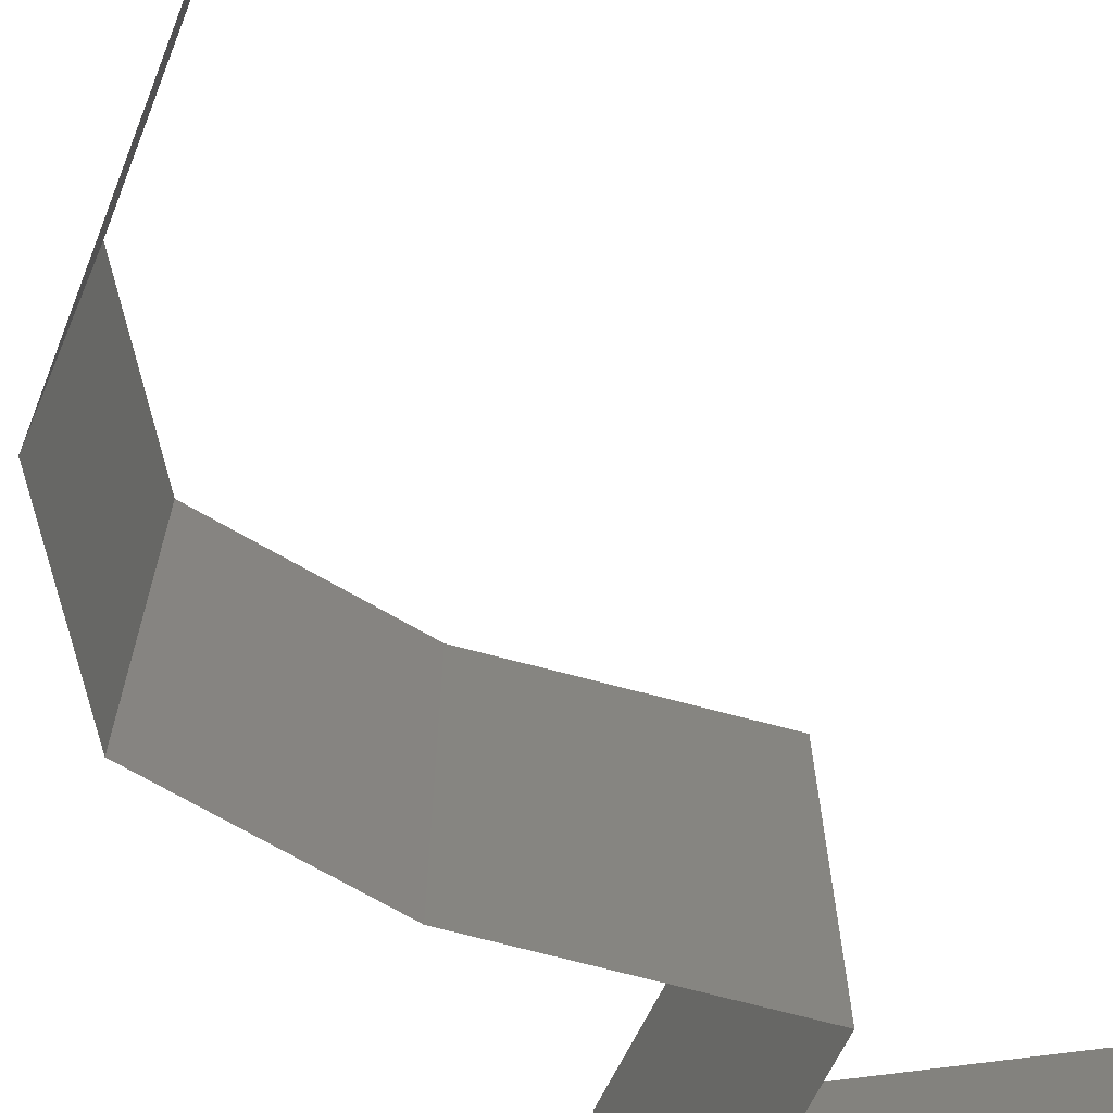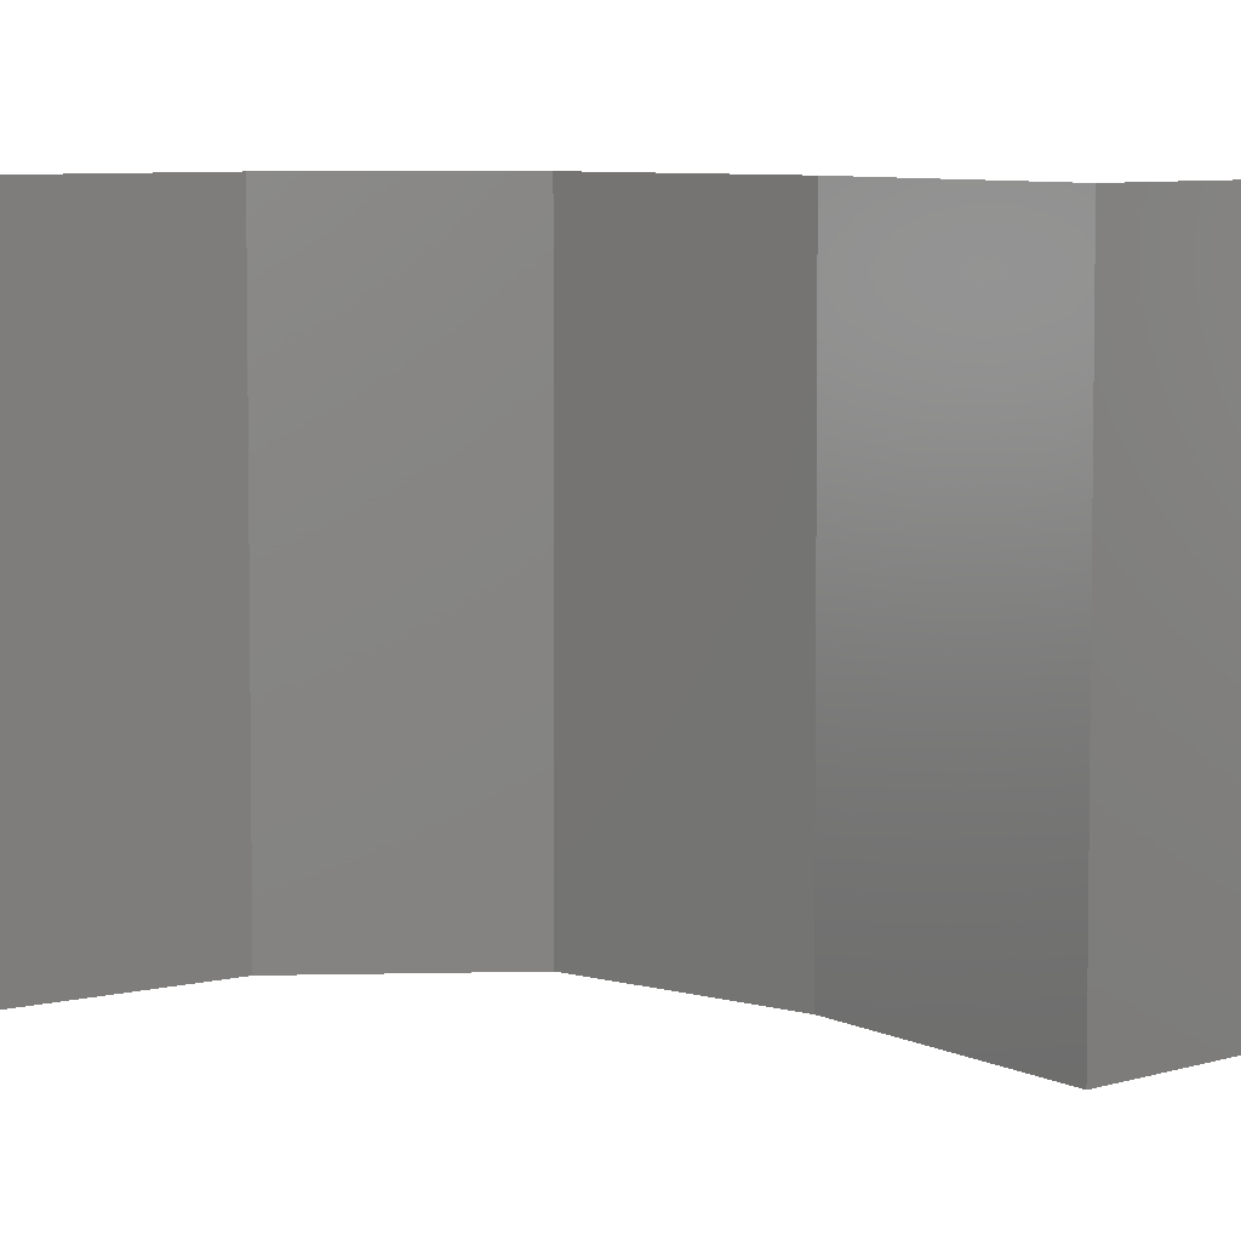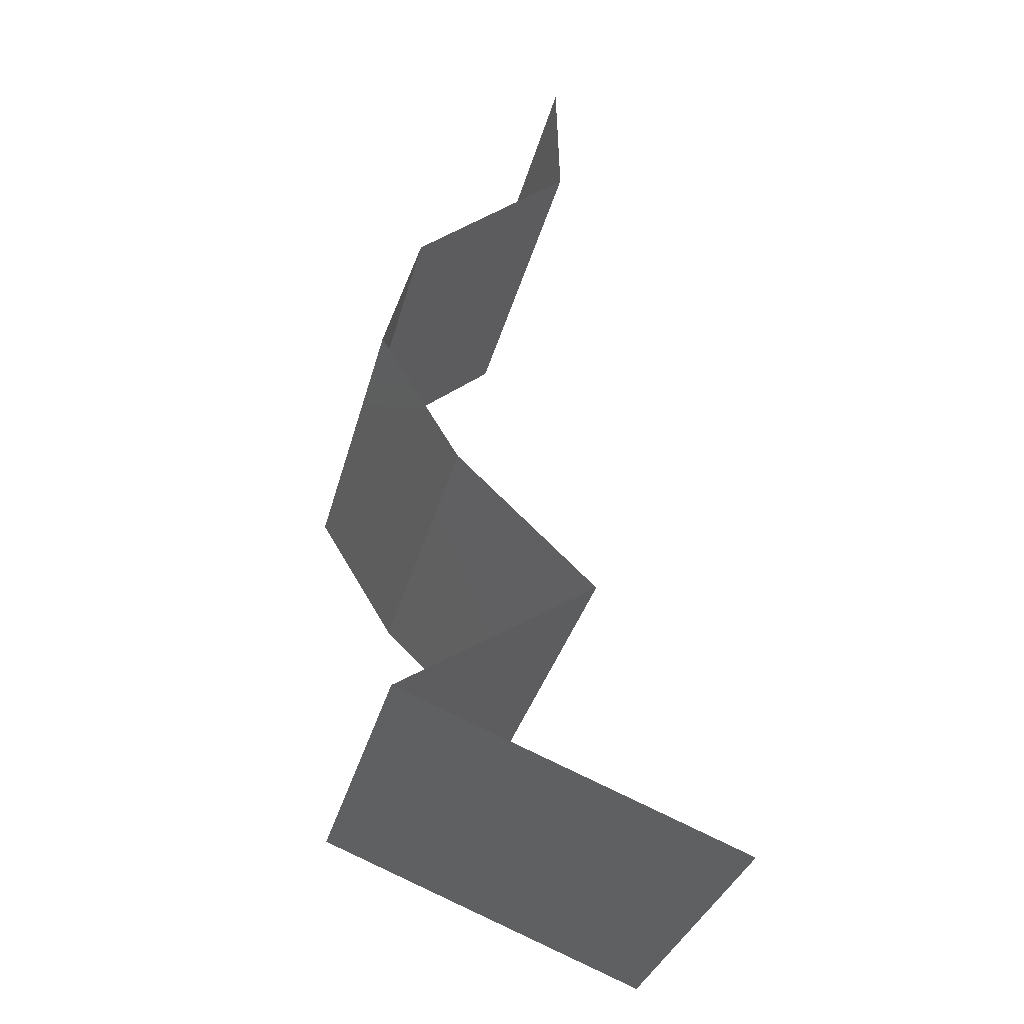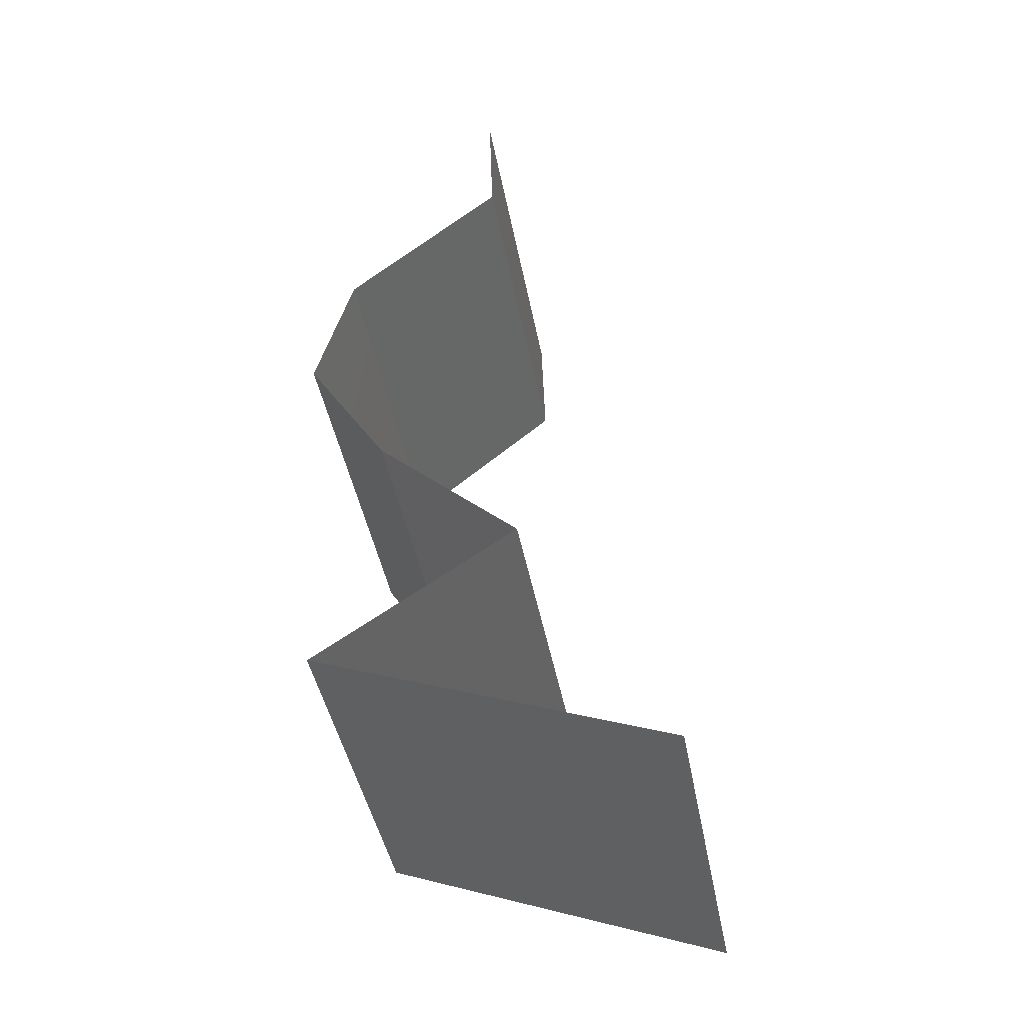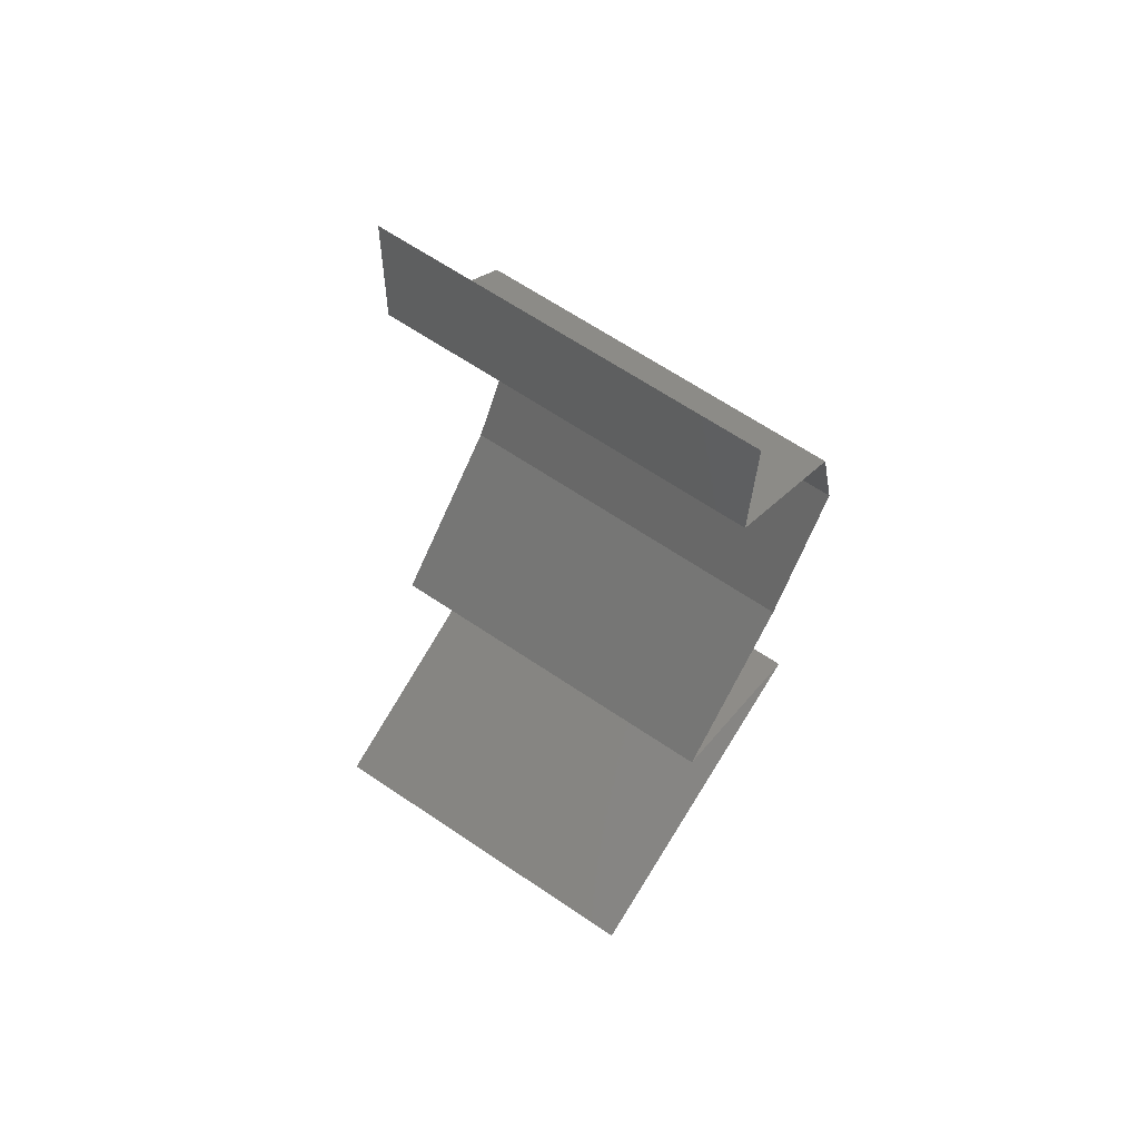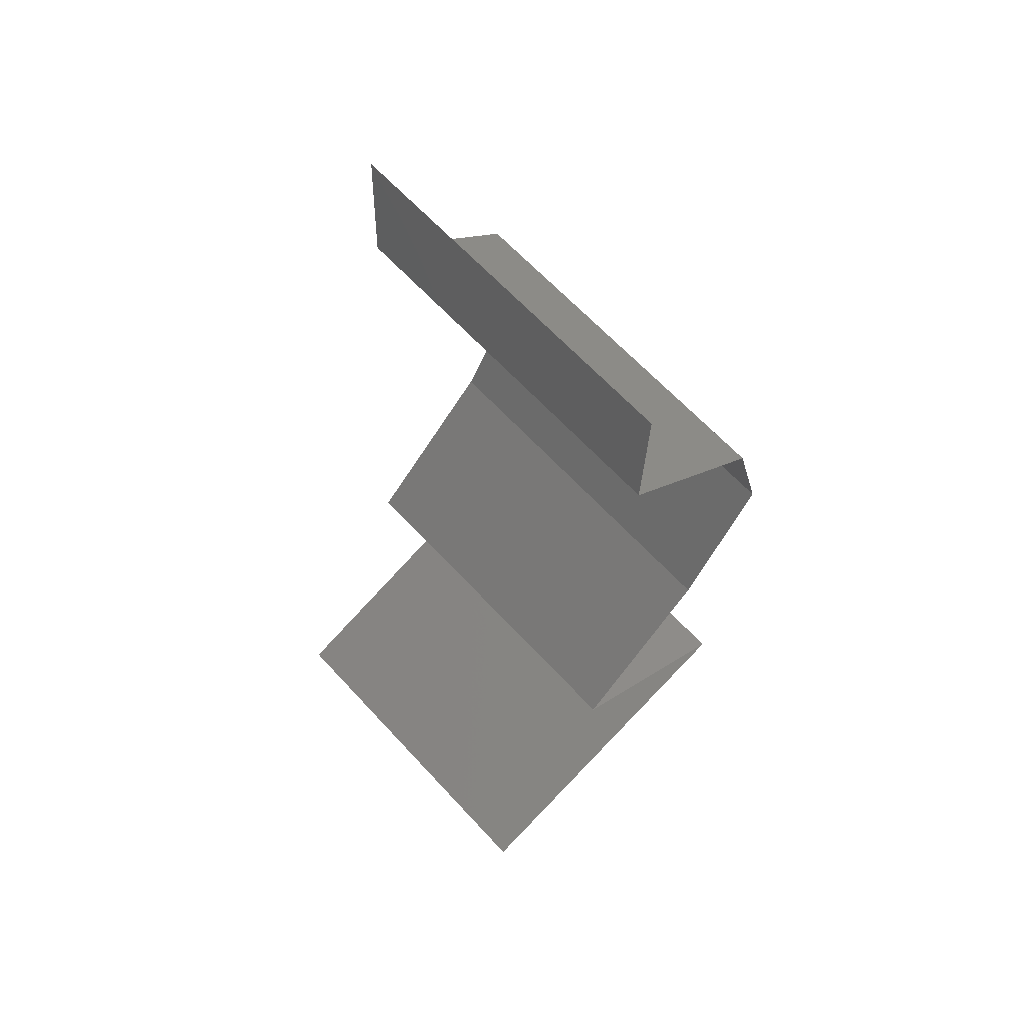
<metadata>
{"format":"stl","ext":"stl","renderer":"f3d","projection":"perspective","resolution":1024,"background":"white","views":[{"elev":-71.7,"azim":-151.3,"up":"+Z"},{"elev":6.2,"azim":-79.0,"up":"+Z"},{"elev":-33.5,"azim":165.9,"up":"+Y"},{"elev":-43.5,"azim":-169.5,"up":"+Y"},{"elev":65.9,"azim":-55.9,"up":"+Y"},{"elev":64.5,"azim":-42.6,"up":"+Y"}]}
</metadata>
<code>
# stl→obj: 42 verts, 60 faces
v 0.03513 0.05095 0.01
v 0.03534 0.05823 0.01
v 0.03523 0.05459 0.005
v 0.03513 0.05095 0.02
v 0.03534 0.05823 0.02
v 0.03523 0.05459 0.015
v 0.03534 0.05823 0
v 0.03513 0.05095 0
v 0.04372 0.04367 0
v 0.03943 0.04731 0.005729
v 0.04372 0.04367 0.02
v 0.03943 0.04731 0.01432
v 0.04372 0.04367 0.01
v 0.04473 0.04003 0.015
v 0.04573 0.03639 0
v 0.04573 0.03639 0.01
v 0.04473 0.04003 0.005
v 0.04573 0.03639 0.02
v 0.04127 0.02911 0
v 0.04127 0.02911 0.01
v 0.0435 0.03275 0.005
v 0.0435 0.03275 0.015
v 0.04127 0.02911 0.02
v 0.03358 0.02184 0.02
v 0.03742 0.02547 0.01451
v 0.03358 0.02184 0
v 0.03742 0.02547 0.005521
v 0.03358 0.02184 0.01
v 0.04443 0.01456 0.01
v 0.03901 0.0182 0.02
v 0.03901 0.0182 0
v 0.04443 0.01456 0
v 0.04443 0.01456 0.02
v 0.03505 0.01092 0
v 0.03775 0.01196 0.007025
v 0.02567 0.007279 0.01
v 0.02567 0.007279 0.02
v 0.03272 0.01001 0.01245
v 0.03505 0.01092 0.02
v 0.02567 0.007279 0
v 0.03091 0.009308 0.005585
v 0.03893 0.01242 0.01411
f 1 2 3
f 4 5 6
f 2 1 6
f 7 8 3
f 2 7 3
f 5 2 6
f 8 1 3
f 1 4 6
f 8 9 10
f 11 4 12
f 4 1 12
f 9 13 10
f 10 13 12
f 1 10 12
f 13 11 12
f 1 8 10
f 11 13 14
f 15 16 17
f 13 9 17
f 16 18 14
f 18 11 14
f 9 15 17
f 16 13 17
f 13 16 14
f 19 20 21
f 18 16 22
f 20 23 22
f 16 15 21
f 20 16 21
f 15 19 21
f 23 18 22
f 16 20 22
f 24 23 25
f 19 26 27
f 23 20 25
f 26 28 27
f 27 28 25
f 20 27 25
f 20 19 27
f 28 24 25
f 29 30 28
f 31 29 28
f 31 28 26
f 28 30 24
f 29 31 32
f 30 29 33
f 32 34 35
f 36 37 38
f 37 39 38
f 29 32 35
f 34 40 41
f 40 36 41
f 39 33 42
f 33 29 42
f 35 34 41
f 39 42 38
f 38 35 41
f 38 42 35
f 36 38 41
f 42 29 35

</code>
